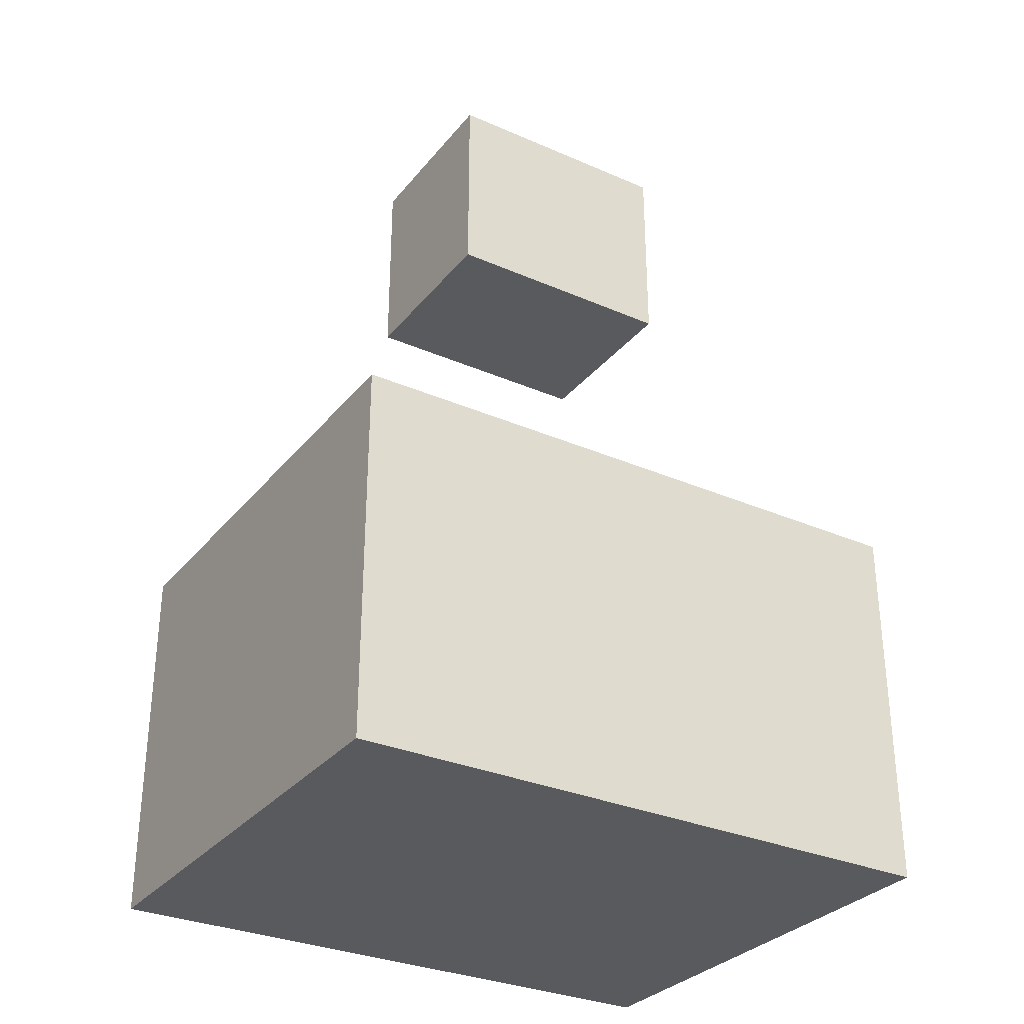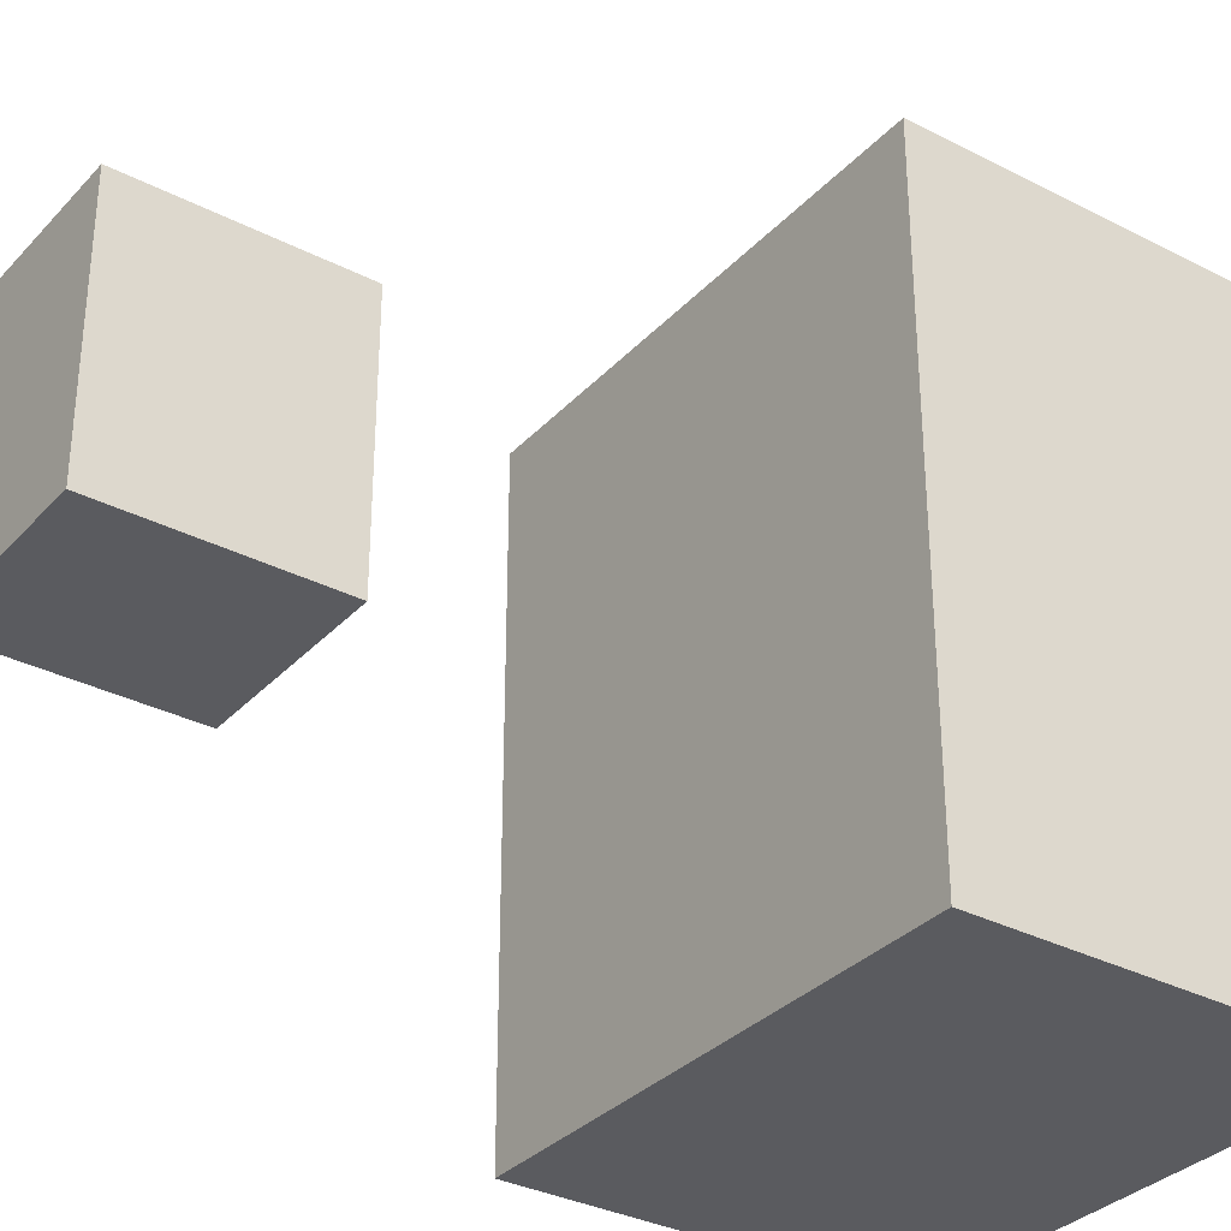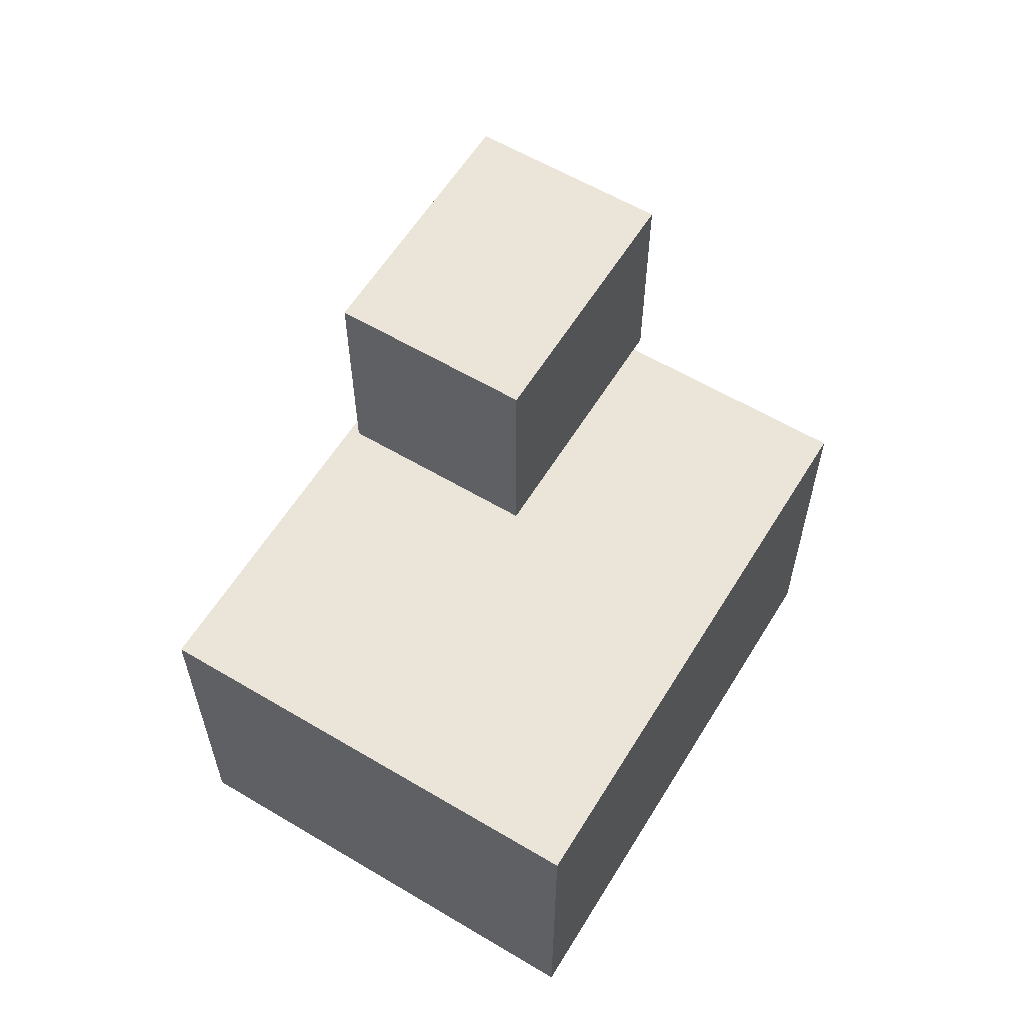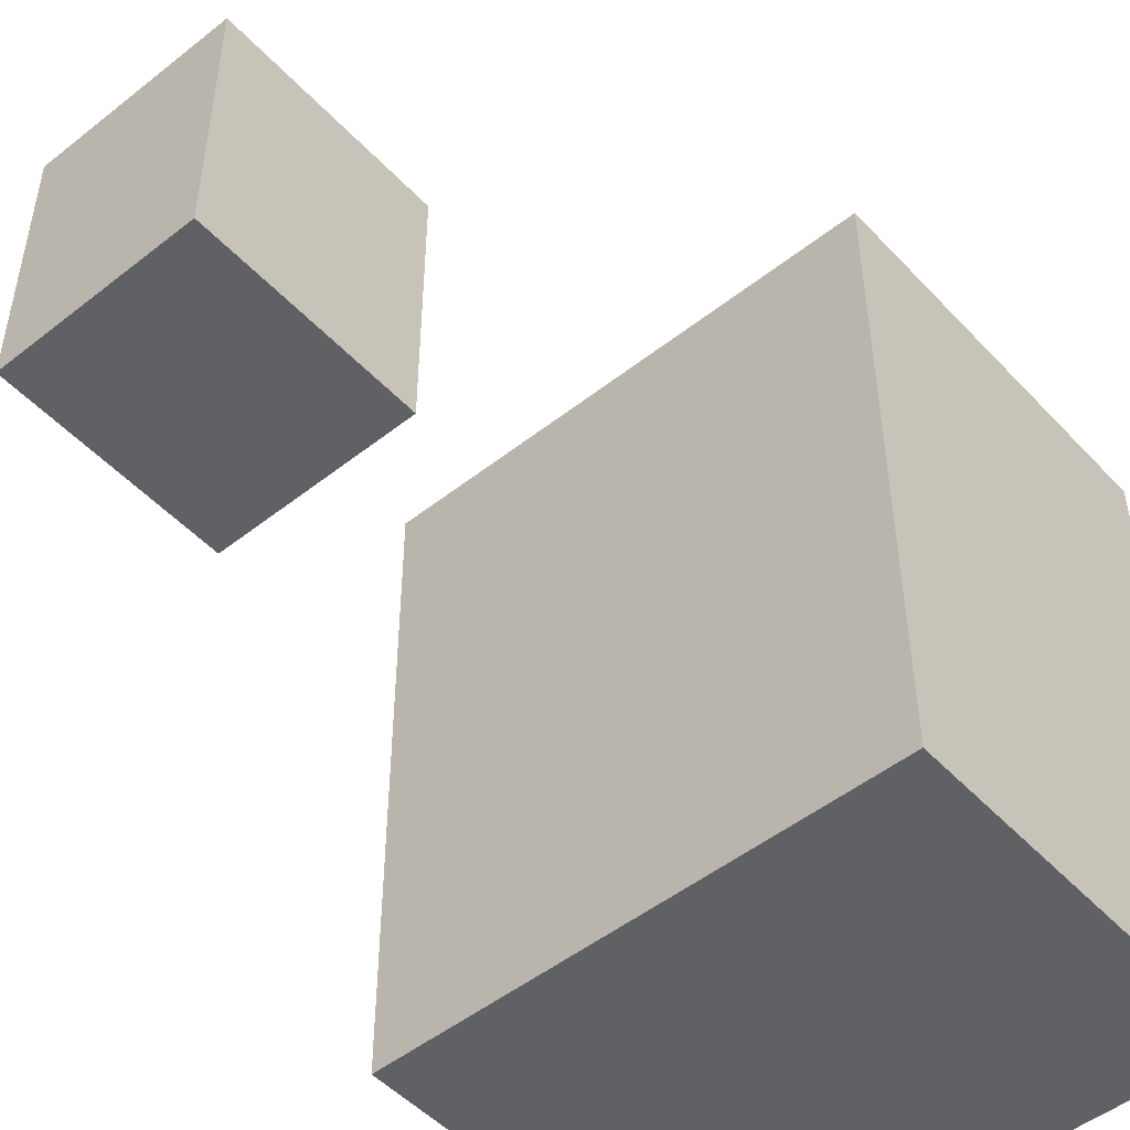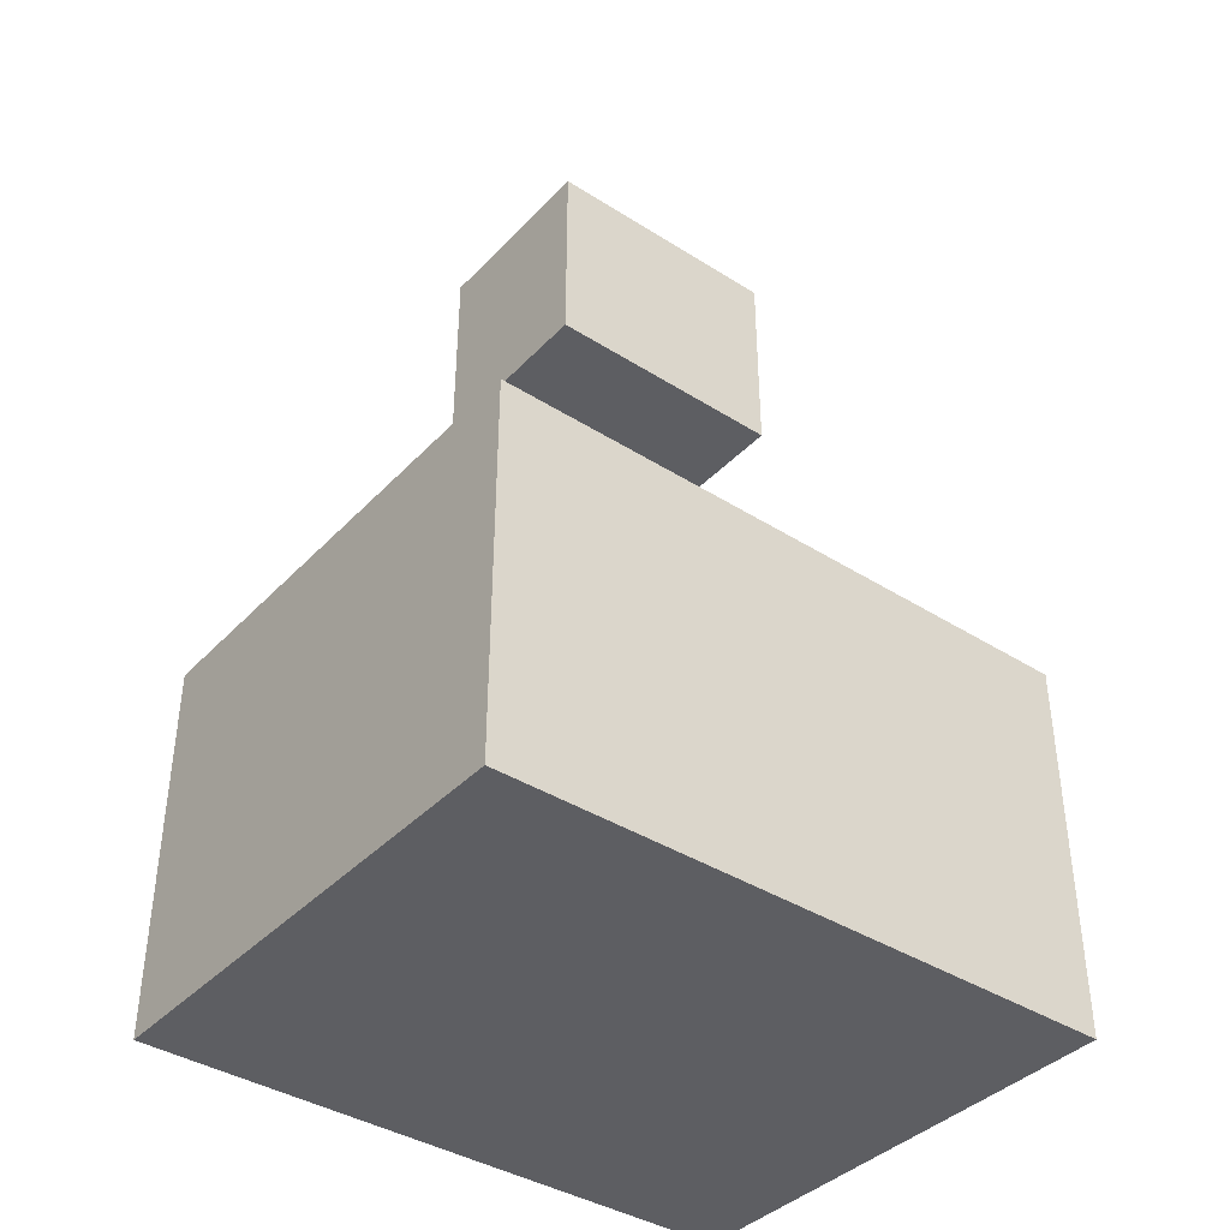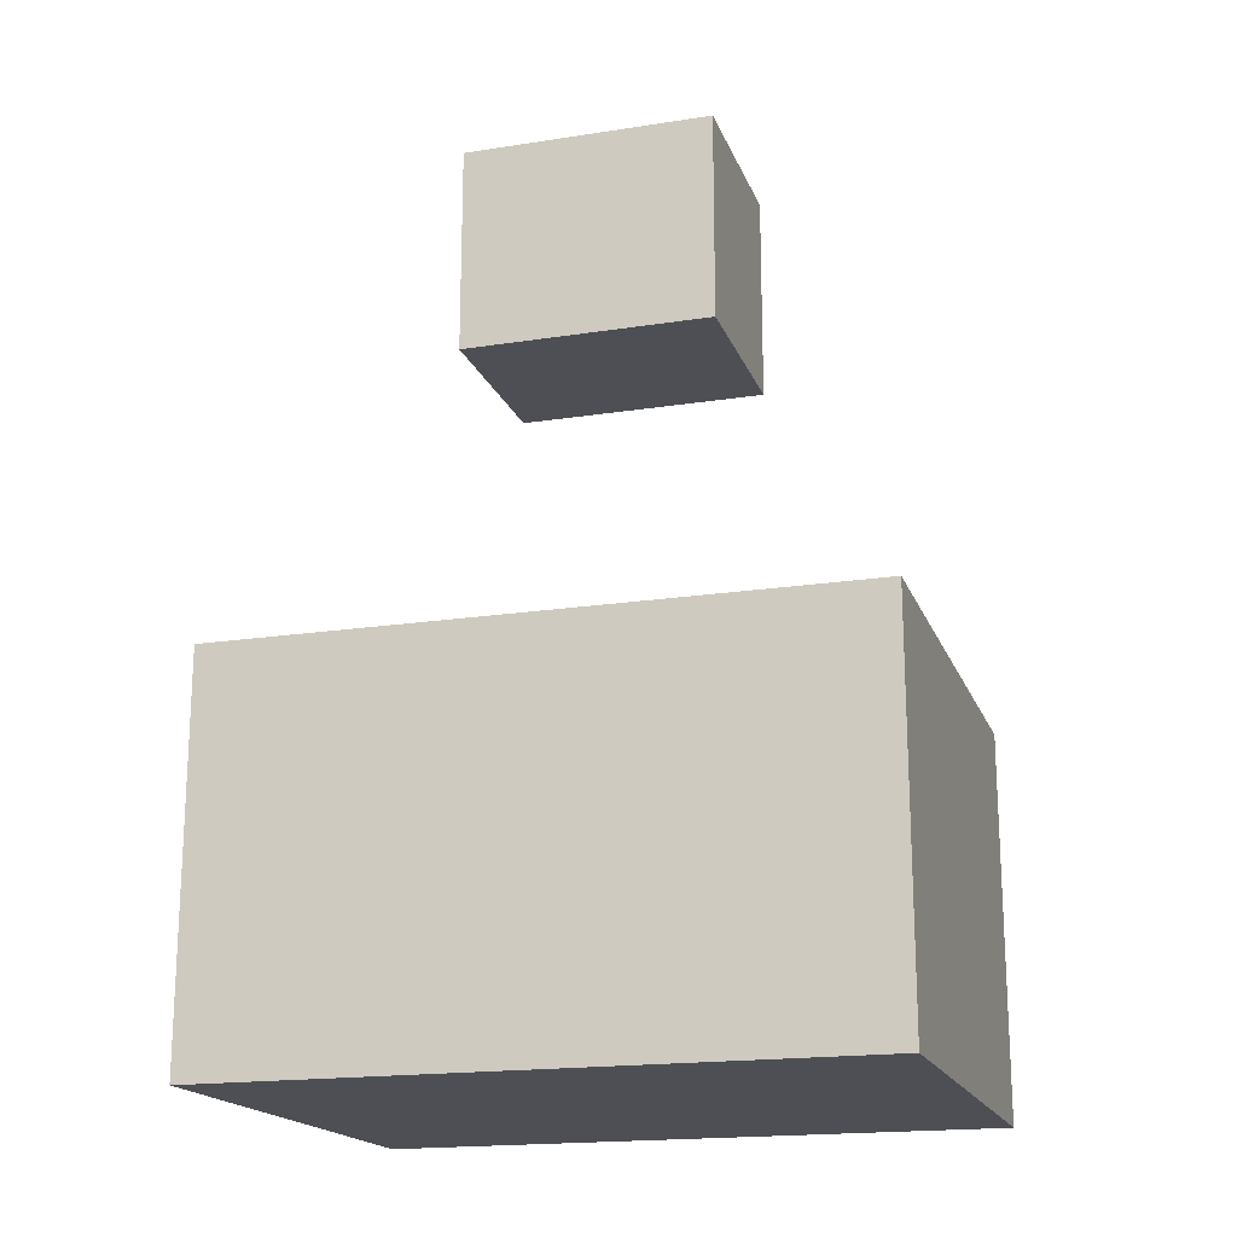
<metadata>
{"format":"obj","ext":"obj","renderer":"f3d","projection":"perspective","resolution":1024,"background":"white","views":[{"elev":-31.1,"azim":58.1,"up":"+Y"},{"elev":-33.0,"azim":-125.4,"up":"+Z"},{"elev":59.6,"azim":-148.6,"up":"+Y"},{"elev":-49.8,"azim":-139.0,"up":"+Z"},{"elev":-39.3,"azim":-128.3,"up":"+Y"},{"elev":-18.3,"azim":106.8,"up":"+Y"}]}
</metadata>
<code>
v 6.384 -7.813 7.5
v 6.384 1.365 7.5
v -5.491 1.365 7.5
v -5.491 -7.813 7.5
v 6.384 1.365 7.5
v 6.384 1.365 -7.5
v -5.491 1.365 -7.5
v -5.491 1.365 7.5
v -5.491 1.365 7.5
v -5.491 1.365 -7.5
v -5.491 -7.813 -7.5
v -5.491 -7.813 7.5
v -5.491 -7.813 7.5
v -5.491 -7.813 -7.5
v 6.384 -7.813 -7.5
v 6.384 -7.813 7.5
v 6.384 -7.813 7.5
v 6.384 -7.813 -7.5
v 6.384 1.365 -7.5
v 6.384 1.365 7.5
v 6.384 1.365 -7.5
v 6.384 -7.813 -7.5
v -5.491 -7.813 -7.5
v -5.491 1.365 -7.5
v 3 14 -3
v 3 9 -3
v -1.5 9 -3
v -1.5 14 -3
v 3 9 -3
v 3 9 3
v -1.5 9 3
v -1.5 9 -3
v -1.5 9 -3
v -1.5 9 3
v -1.5 14 3
v -1.5 14 -3
v -1.5 14 -3
v -1.5 14 3
v 3 14 3
v 3 14 -3
v 3 14 -3
v 3 14 3
v 3 9 3
v 3 9 -3
v 3 9 3
v 3 14 3
v -1.5 14 3
v -1.5 9 3
g f95c5a5a-e370-11ea-97f8-54bf646e7e1f
f 2 3 1
f 1 3 4
g f95c82d0-e370-11ea-93ff-54bf646e7e1f
f 6 7 5
f 5 7 8
g f95ccf42-e370-11ea-9f12-54bf646e7e1f
f 10 11 9
f 9 11 12
g f95cf82e-e370-11ea-8ab3-54bf646e7e1f
f 14 15 13
f 13 15 16
g f95d1f02-e370-11ea-88d6-54bf646e7e1f
f 18 19 17
f 17 19 20
g f95d4462-e370-11ea-bc2f-54bf646e7e1f
f 22 23 21
f 21 23 24
g f9d77df6-e370-11ea-9f70-54bf646e7e1f
f 26 27 25
f 25 27 28
g f9d7f312-e370-11ea-87aa-54bf646e7e1f
f 30 31 29
f 29 31 32
g f9d8413e-e370-11ea-8849-54bf646e7e1f
f 34 35 33
f 33 35 36
g f9d88f64-e370-11ea-9b70-54bf646e7e1f
f 38 39 37
f 37 39 40
g f9d8dd6e-e370-11ea-969d-54bf646e7e1f
f 42 43 41
f 41 43 44
g f9d92b90-e370-11ea-a846-54bf646e7e1f
f 46 47 45
f 45 47 48

</code>
